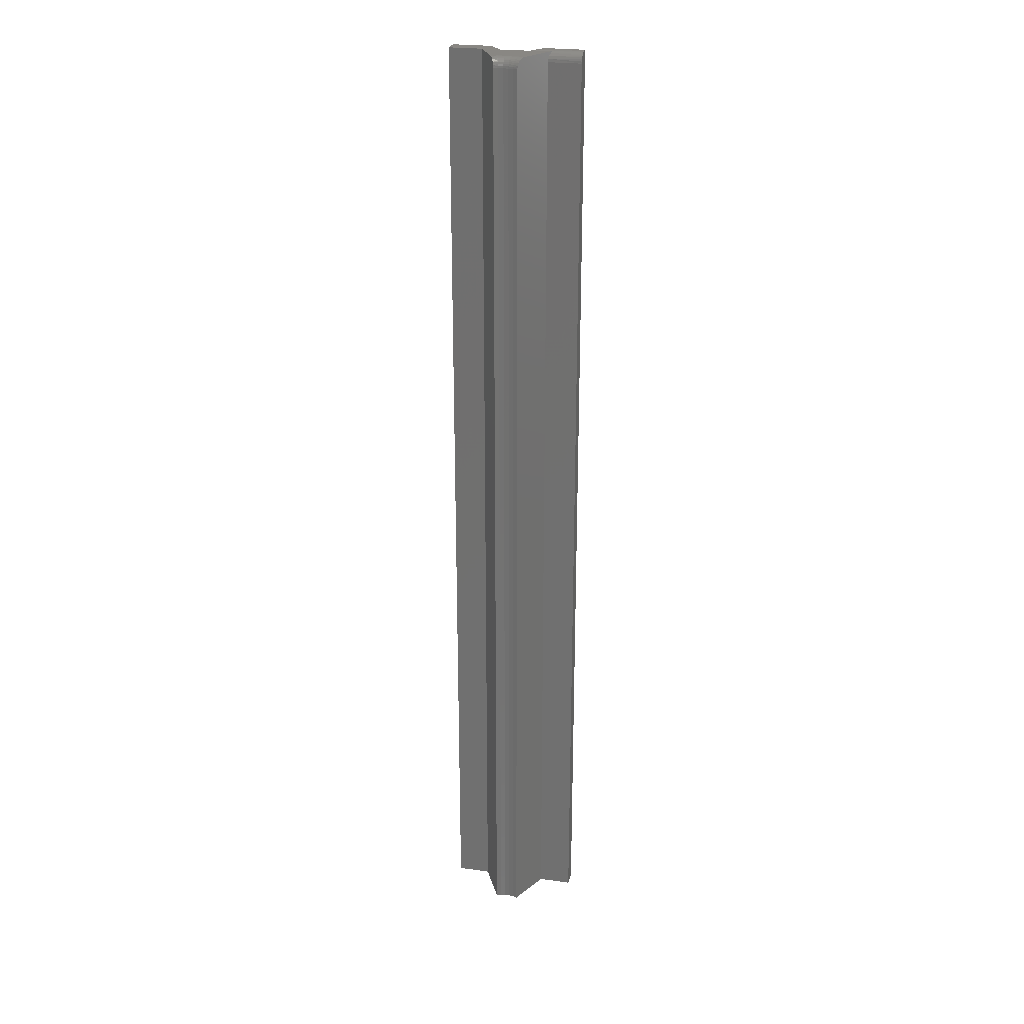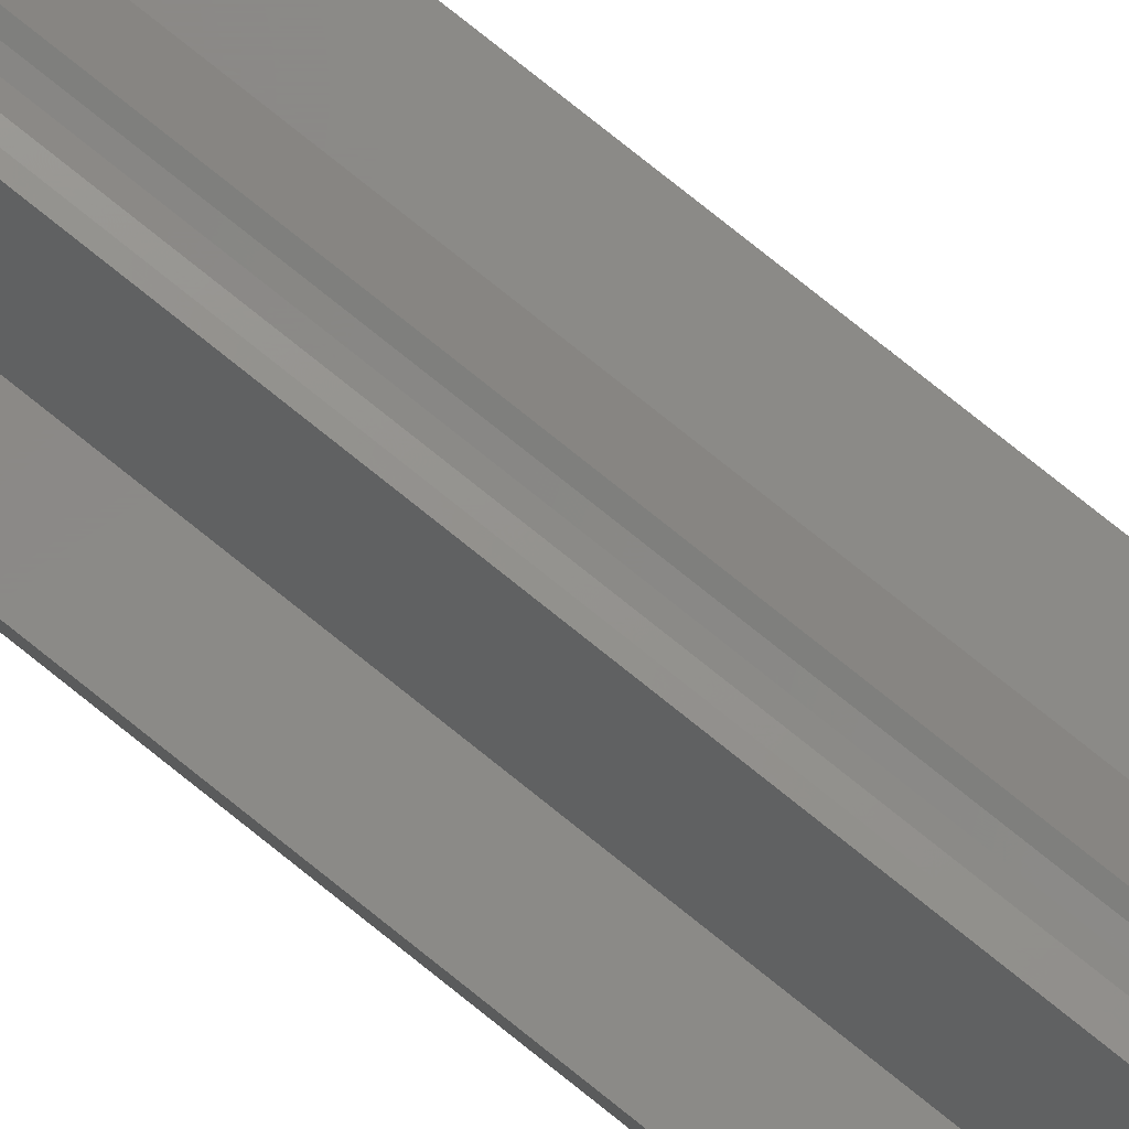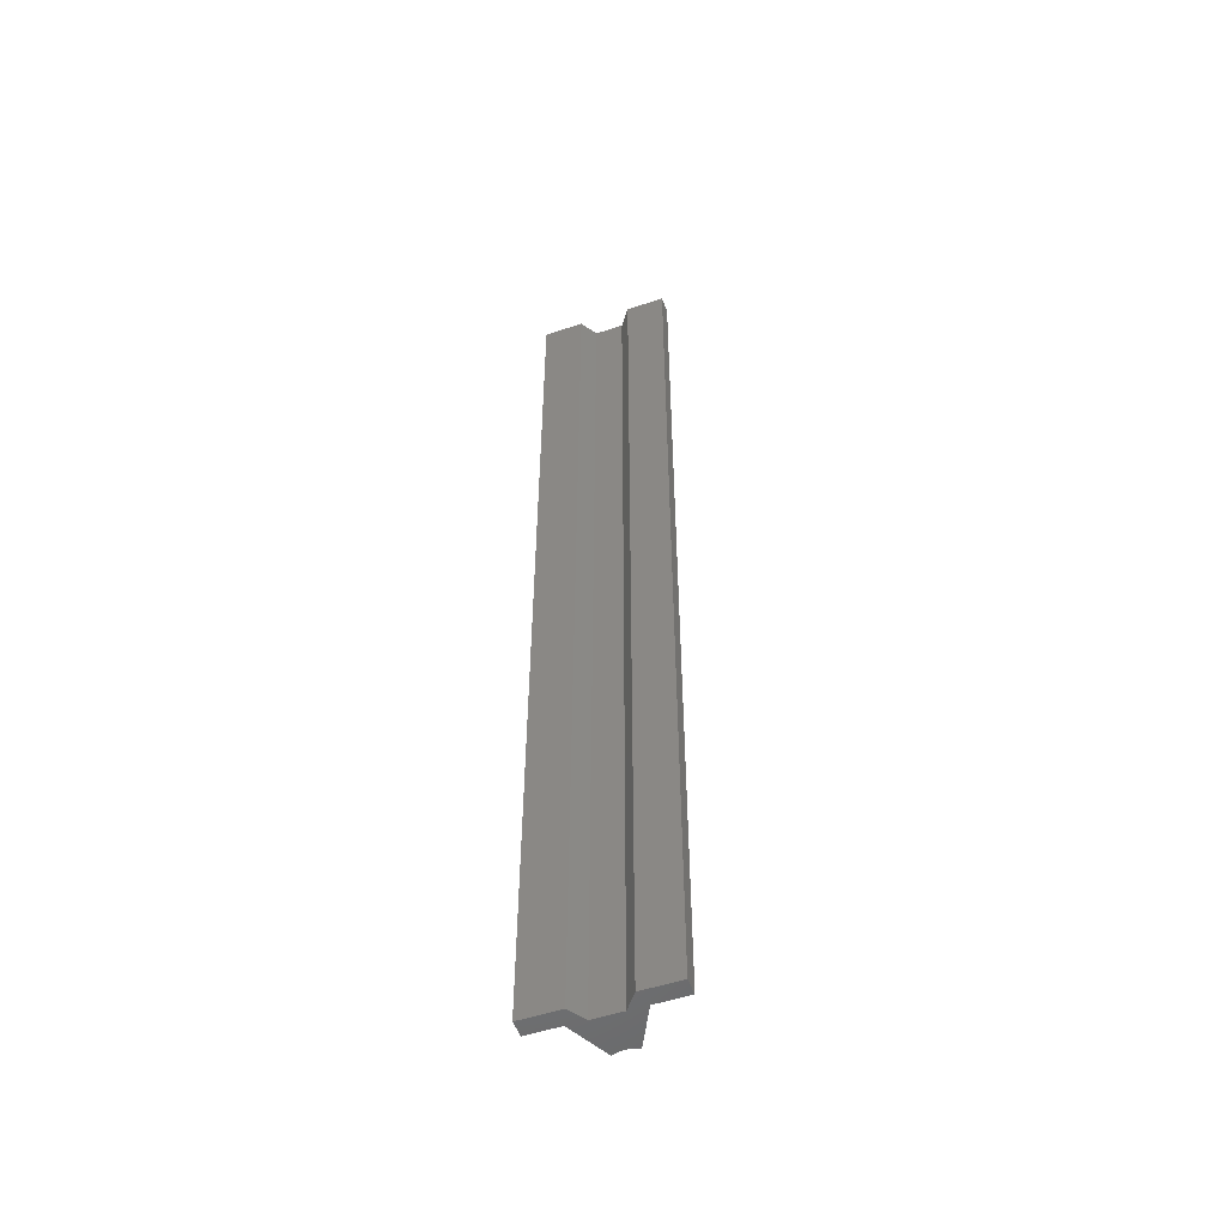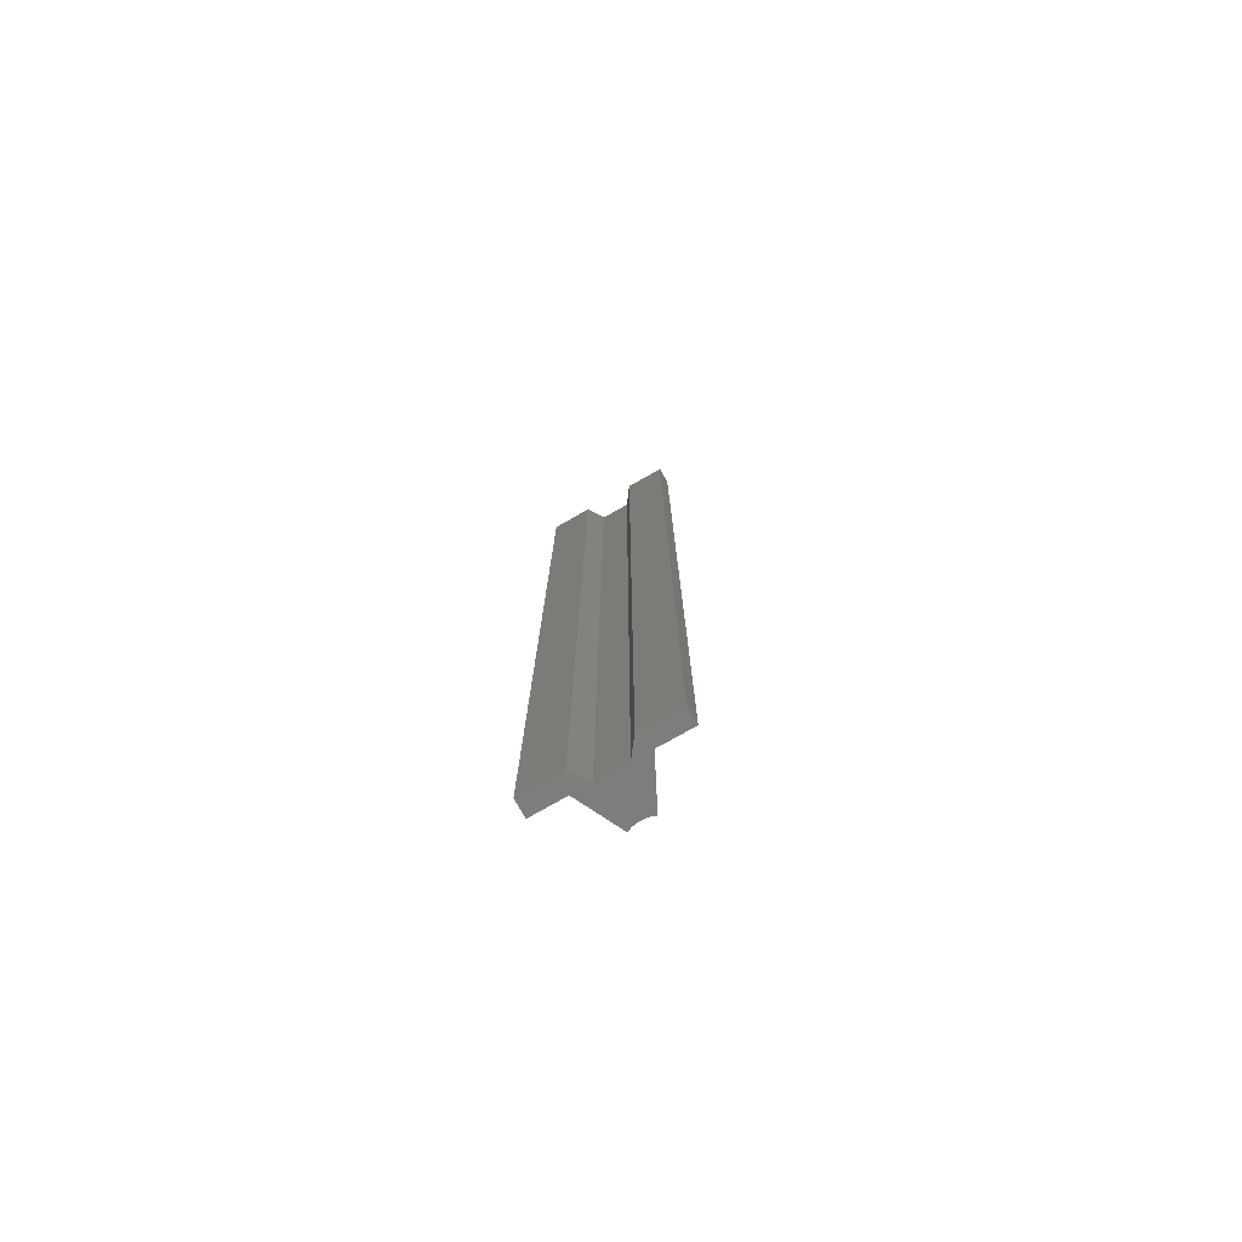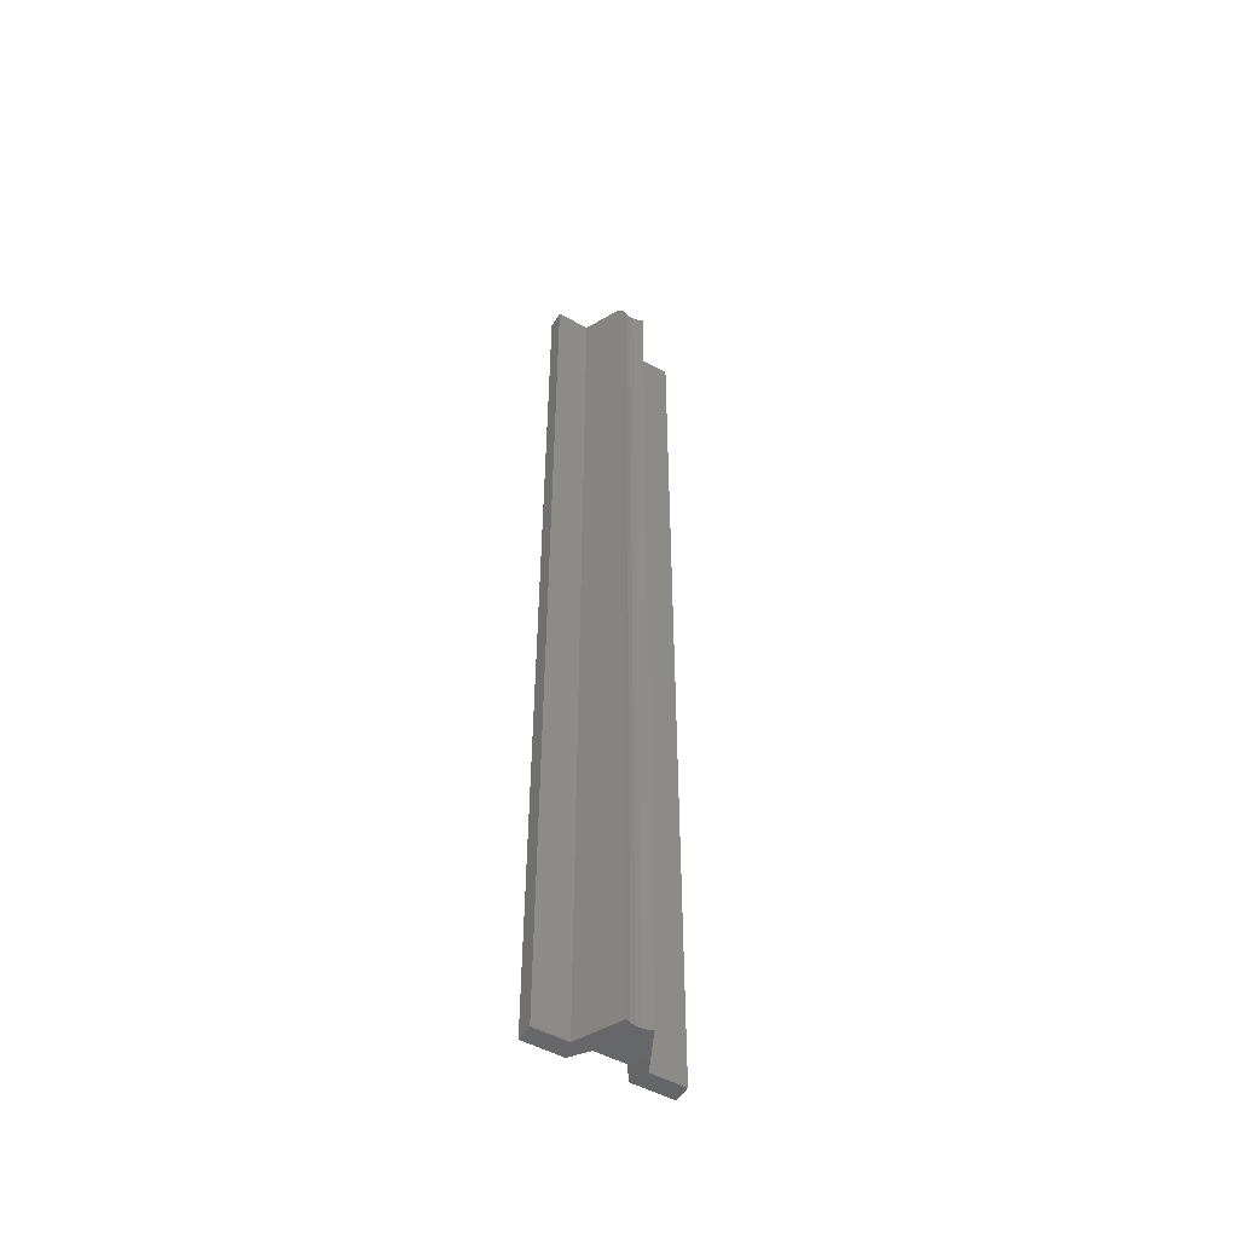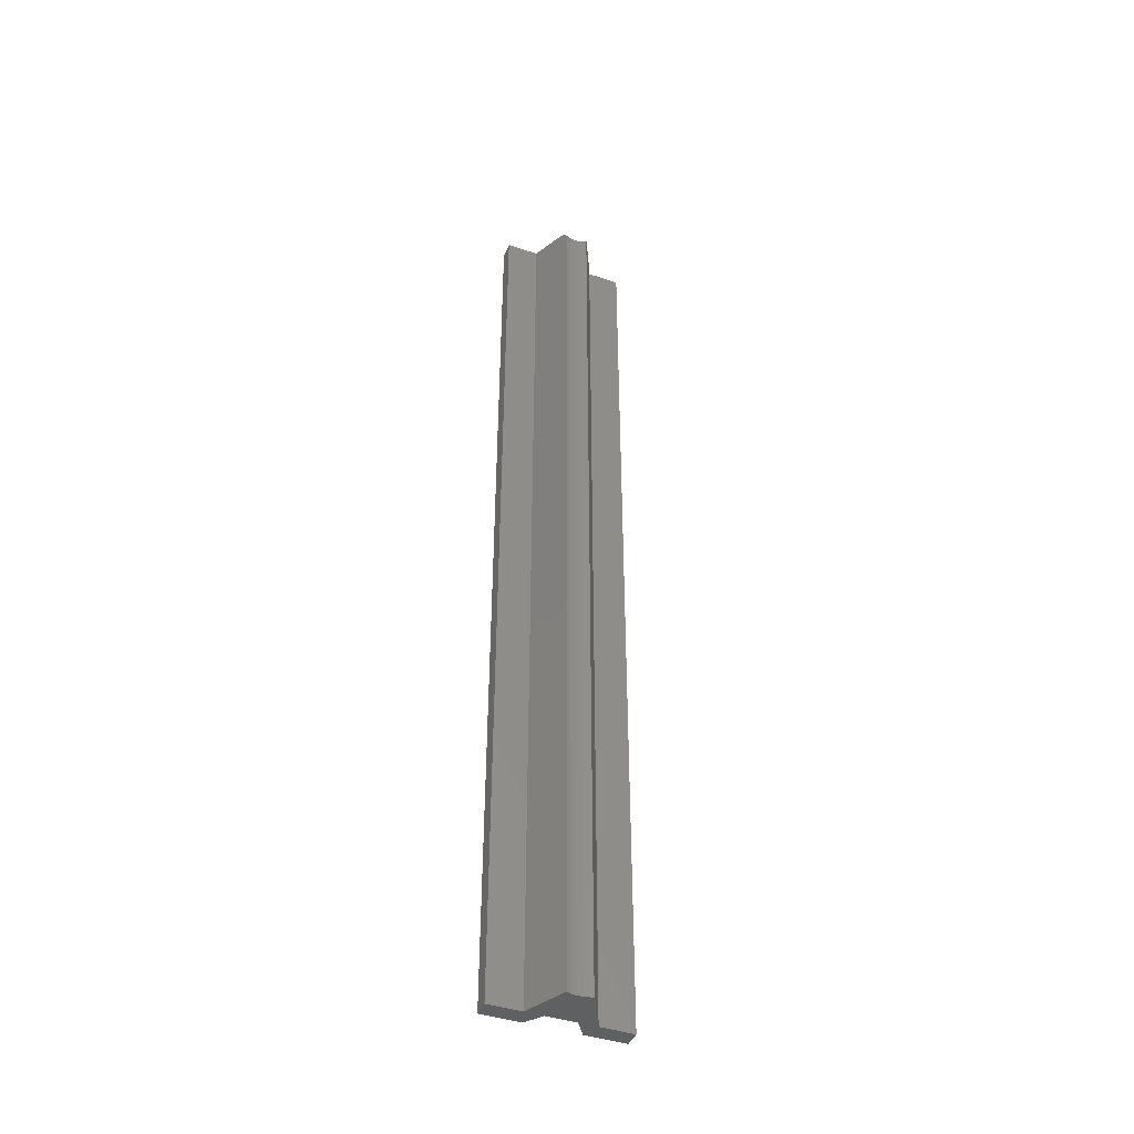
<metadata>
{"format":"stl","ext":"stl","renderer":"f3d","projection":"perspective","resolution":1024,"background":"white","views":[{"elev":25.1,"azim":12.7,"up":"+Y"},{"elev":79.7,"azim":128.5,"up":"+Z"},{"elev":-52.5,"azim":-160.4,"up":"+Y"},{"elev":-76.8,"azim":-150.4,"up":"+Y"},{"elev":-51.1,"azim":-31.0,"up":"+Y"},{"elev":-42.8,"azim":-21.7,"up":"+Y"}]}
</metadata>
<code>
# stl→obj: 89 verts, 174 faces
v 0.005785 -0.007812 -0.01961
v 0.009481 -0.75 -0.01893
v 0.009481 -0.007812 -0.01893
v 0.01299 -0.75 -0.0176
v 0.01299 -0.007812 -0.0176
v 0.005785 -0.75 -0.01961
v 0.002027 -0.007812 -0.01961
v 0.002027 -0.75 -0.01961
v -0.001668 -0.007812 -0.01893
v -0.001668 -0.75 -0.01893
v -0.005181 -0.007812 -0.0176
v -0.005181 -0.75 -0.0176
v 0.03294 4.342e-18 -0.05748
v 0.05469 6.656e-18 -0.05748
v 0.02368 4.406e-18 -0.0625
v 0.05469 6.343e-18 -0.0625
v 0.01513 4.673e-18 -0.04967
v 0.006508 5.526e-18 -0.02739
v 0.01163 5.905e-18 -0.02645
v 0.01649 9.392e-18 -0.02459
v 0.03173 -0.0003837 -0.05507
v 0.004441 4.006e-18 -0.04967
v -0.007319 3.271e-18 -0.04967
v -0.02122 2.404e-18 -0.04967
v -0.008675 4.753e-18 -0.02459
v -0.003814 4.941e-18 -0.02645
v 0.001304 5.201e-18 -0.02739
v -0.01694 1.869e-18 -0.0625
v -0.04688 0 -0.0625
v -0.04688 8.012e-19 -0.04967
v 0.01443 -0.001505 -0.02046
v 0.0154 -0.0003851 -0.02242
v 0.01316 -0.005443 -0.01793
v 0.02978 -0.003215 -0.05117
v 0.01365 -0.003248 -0.01892
v 0.03064 -0.001492 -0.05289
v 0.02903 -0.75 -0.04967
v 0.02903 -0.007812 -0.04967
v 0.02922 -0.005392 -0.05006
v -0.006613 -0.001505 -0.02046
v -0.007591 -0.0003851 -0.02242
v -0.02122 -0.75 -0.04967
v -0.005345 -0.005443 -0.01793
v -0.005839 -0.003248 -0.01892
v 0.01121 -0.0001501 -0.02498
v 0.01045 -0.001317 -0.02227
v 0.01013 -0.002288 -0.02113
v 0.009869 -0.003472 -0.02019
v 0.009673 -0.004823 -0.0195
v -0.003401 -0.0001501 -0.02498
v -0.002319 -0.002288 -0.02113
v -0.002639 -0.001317 -0.02227
v -0.002056 -0.003472 -0.02019
v -0.001861 -0.004823 -0.0195
v 0.01082 -0.0005947 -0.02357
v 0.009553 -0.006288 -0.01907
v -0.003005 -0.0005947 -0.02357
v -0.00174 -0.006288 -0.01907
v 0.001443 -0.0001501 -0.02587
v 0.001577 -0.0005947 -0.02441
v 0.0017 -0.001317 -0.02307
v 0.001808 -0.002288 -0.02189
v 0.001896 -0.003472 -0.02092
v 0.001962 -0.004823 -0.0202
v 0.002003 -0.006288 -0.01976
v 0.006369 -0.0001501 -0.02587
v 0.006236 -0.0005947 -0.02441
v 0.006113 -0.001317 -0.02307
v 0.006005 -0.002288 -0.02189
v 0.005916 -0.003472 -0.02092
v 0.00585 -0.004823 -0.0202
v 0.00581 -0.006288 -0.01976
v 0.05469 -0.007812 -0.04967
v 0.05469 -0.75 -0.04967
v 0.05469 -0.003472 -0.05099
v 0.05469 -0.006288 -0.04982
v 0.05469 -0.004823 -0.05027
v 0.05469 -0.001317 -0.05314
v 0.05469 -0.0001501 -0.05596
v 0.05469 -0.0005947 -0.05449
v 0.05469 -0.75 -0.0625
v 0.05469 -0.002288 -0.05196
v 0.01513 -0.75 -0.04967
v 0.02368 -0.75 -0.0625
v 0.004441 -0.75 -0.04967
v -0.007319 -0.75 -0.04967
v -0.01694 -0.75 -0.0625
v -0.04688 -0.75 -0.04967
v -0.04688 -0.75 -0.0625
f 1 2 3
f 3 2 4
f 3 4 5
f 2 1 6
f 6 1 7
f 6 7 8
f 8 7 9
f 8 9 10
f 10 9 11
f 10 11 12
f 13 14 15
f 14 16 15
f 17 18 19
f 17 19 20
f 17 20 21
f 17 21 13
f 17 13 15
f 18 17 22
f 18 22 23
f 18 23 24
f 24 25 26
f 24 26 27
f 24 27 18
f 23 28 24
f 24 28 29
f 24 29 30
f 20 31 21
f 20 32 31
f 33 34 35
f 35 34 36
f 35 36 31
f 31 36 21
f 4 37 5
f 5 37 38
f 5 38 33
f 33 38 39
f 33 39 34
f 25 40 41
f 24 42 12
f 24 12 11
f 24 11 43
f 24 43 44
f 24 44 40
f 24 40 25
f 20 45 32
f 20 19 45
f 31 46 47
f 31 47 35
f 35 47 48
f 35 48 49
f 35 49 33
f 25 41 26
f 26 41 50
f 51 52 40
f 40 44 51
f 51 44 53
f 53 44 43
f 53 43 54
f 46 31 55
f 55 31 32
f 55 32 45
f 3 5 56
f 56 5 33
f 56 33 49
f 40 52 41
f 41 52 57
f 41 57 50
f 11 9 43
f 43 9 58
f 43 58 54
f 27 26 59
f 59 26 50
f 59 50 60
f 60 50 57
f 60 57 61
f 61 57 52
f 61 52 62
f 62 52 51
f 62 51 63
f 63 51 53
f 63 53 64
f 64 53 54
f 64 54 65
f 65 54 58
f 65 58 7
f 7 58 9
f 18 27 66
f 66 27 59
f 66 59 67
f 67 59 60
f 67 60 68
f 68 60 61
f 68 61 69
f 69 61 62
f 69 62 70
f 70 62 63
f 70 63 71
f 71 63 64
f 71 64 72
f 72 64 65
f 72 65 1
f 1 65 7
f 19 18 45
f 45 18 66
f 45 66 55
f 55 66 67
f 55 67 46
f 46 67 68
f 46 68 47
f 47 68 69
f 47 69 48
f 48 69 70
f 48 70 49
f 49 70 71
f 49 71 56
f 56 71 72
f 56 72 3
f 3 72 1
f 38 37 73
f 73 37 74
f 73 75 76
f 75 77 76
f 78 16 14
f 78 14 79
f 78 79 80
f 81 16 78
f 81 78 82
f 81 82 75
f 81 75 73
f 81 73 74
f 17 15 83
f 83 15 84
f 14 21 79
f 14 13 21
f 21 80 79
f 80 21 36
f 80 36 78
f 82 78 36
f 36 34 82
f 82 34 75
f 75 34 39
f 75 39 77
f 38 73 39
f 39 73 76
f 39 76 77
f 85 6 8
f 85 83 6
f 83 37 6
f 37 2 6
f 37 4 2
f 42 10 12
f 42 8 10
f 86 85 8
f 86 8 42
f 86 42 87
f 81 74 84
f 84 74 37
f 84 37 83
f 88 89 42
f 42 89 87
f 30 29 88
f 88 29 89
f 30 88 24
f 24 88 42
f 15 16 84
f 84 16 81
f 22 17 85
f 85 17 83
f 23 22 86
f 86 22 85
f 28 23 87
f 87 23 86
f 29 28 89
f 89 28 87

</code>
